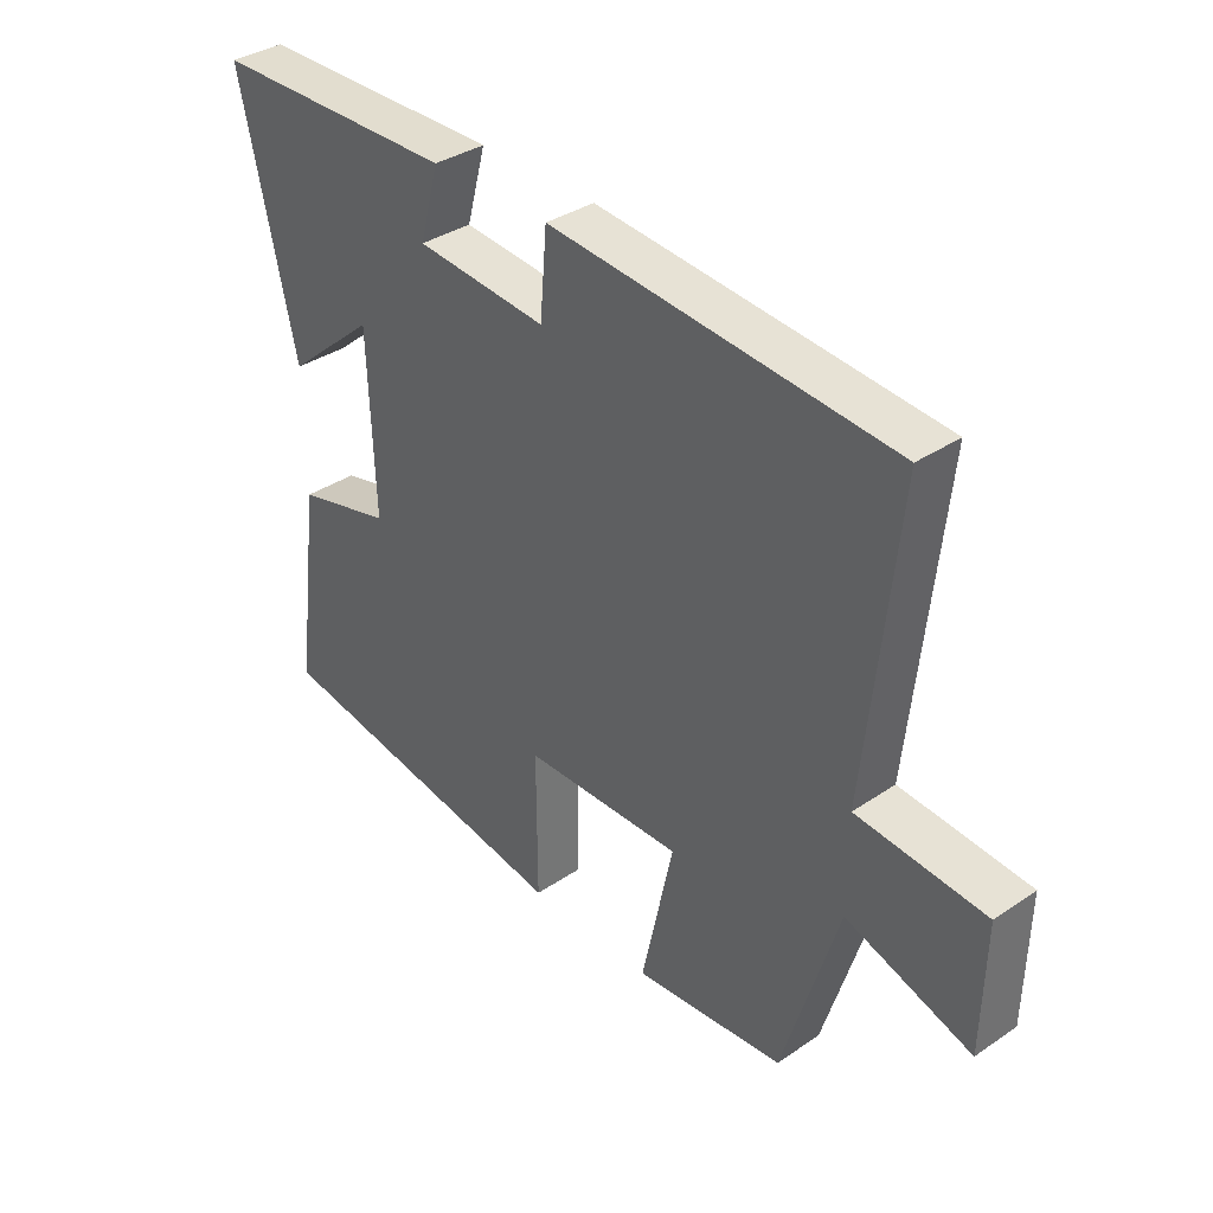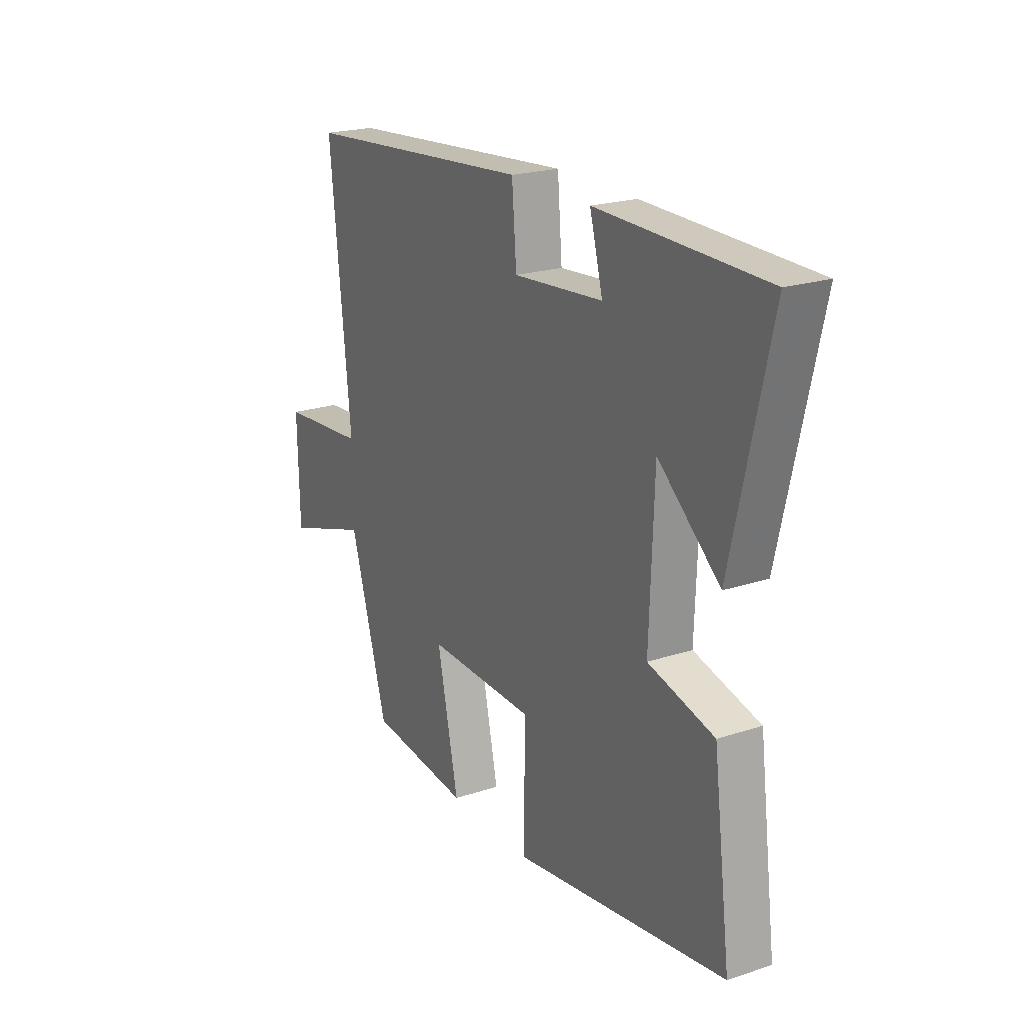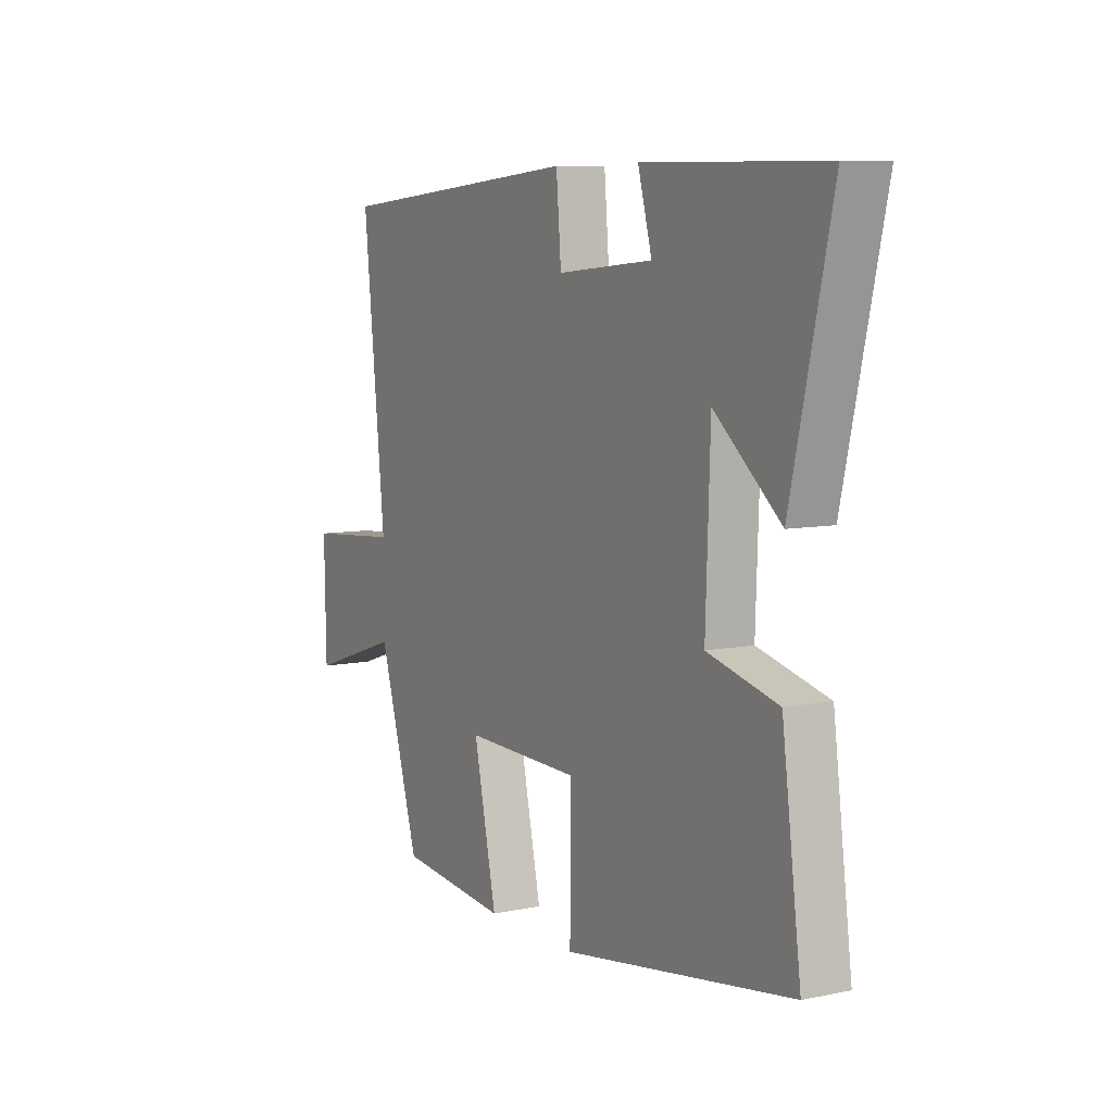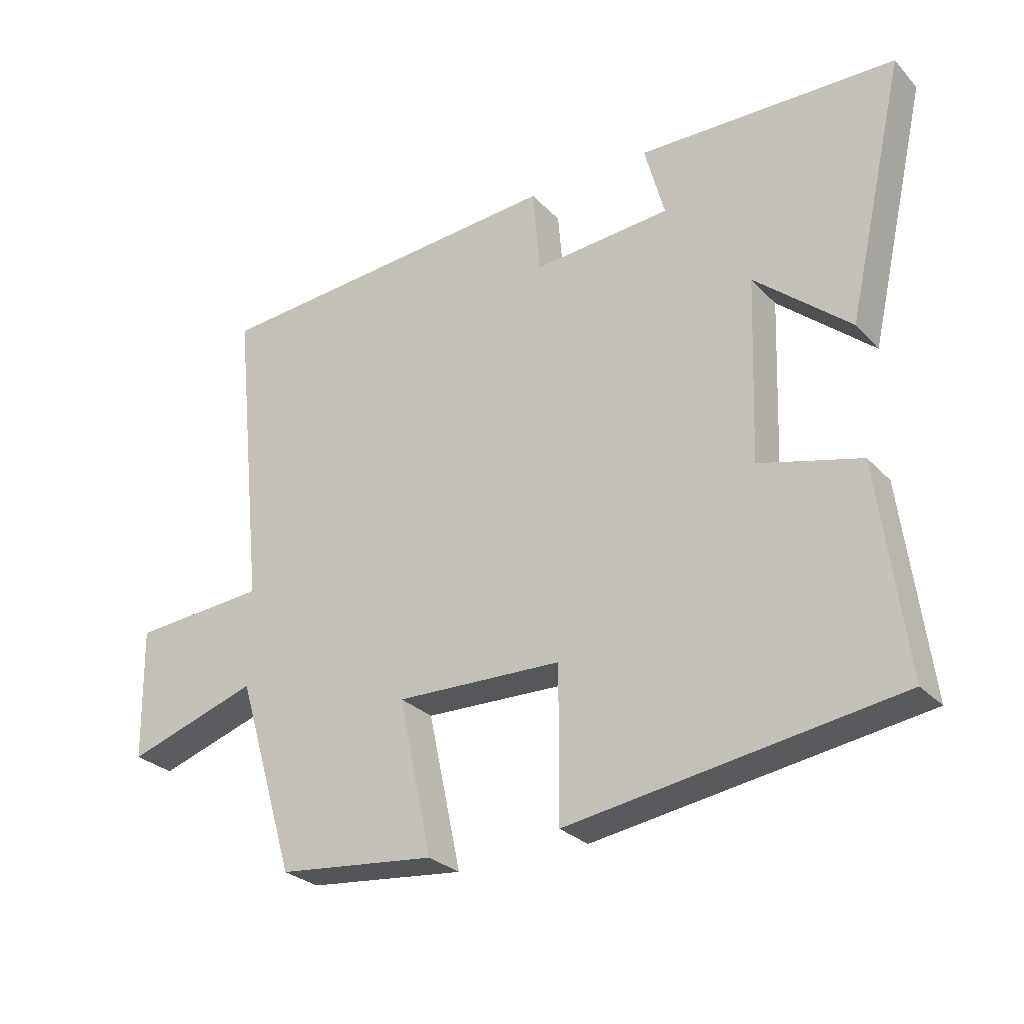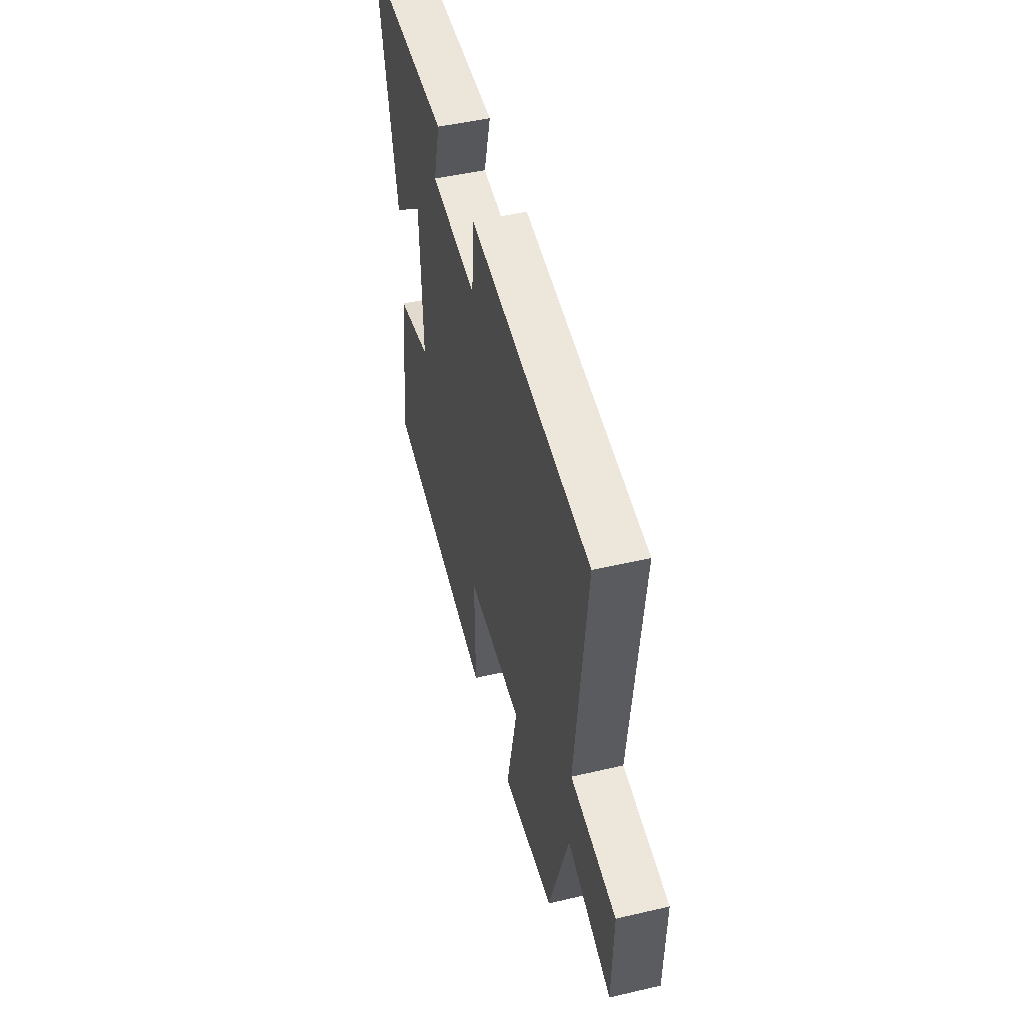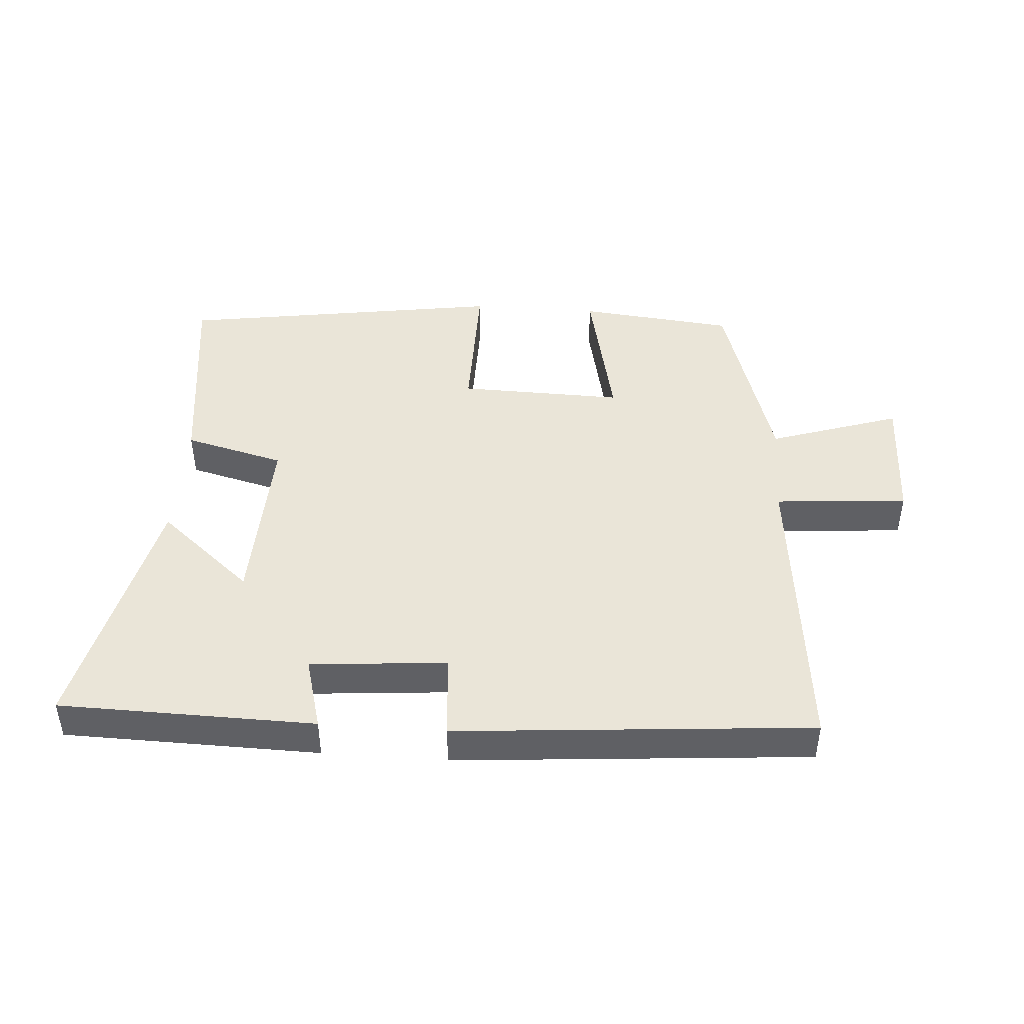
<metadata>
{"format":"obj","ext":"obj","renderer":"f3d","projection":"perspective","resolution":1024,"background":"white","views":[{"elev":35.8,"azim":48.4,"up":"+Z"},{"elev":21.6,"azim":-120.1,"up":"+Z"},{"elev":7.7,"azim":-120.0,"up":"+Z"},{"elev":-27.7,"azim":-146.6,"up":"+Z"},{"elev":48.8,"azim":75.5,"up":"+Z"},{"elev":44.8,"azim":4.1,"up":"+Y"}]}
</metadata>
<code>
v 0.41 0.07 -0.475
v 0.167 0.07 -0.5
v 0.218 0.07 -0.262
v -0.038 0.07 -0.268
v -0.037 0.07 -0.5
v -0.542 0.07 -0.422
v -0.5 0.07 -0.1
v -0.344 0.07 -0.06
v -0.354 0.07 0.222
v -0.5 0.07 0.098
v -0.59 0.07 0.493
v -0.194 0.07 0.5
v -0.225 0.07 0.386
v -0.013 0.07 0.368
v -0.002 0.07 0.5
v 0.549 0.07 0.454
v 0.5 0.07 -0.021
v 0.707 0.07 -0.038
v 0.703 0.07 -0.242
v 0.5 0.07 -0.175
v 0.41 0 -0.475
v 0.167 0 -0.5
v 0.218 0 -0.262
v -0.038 0 -0.268
v -0.037 0 -0.5
v -0.542 0 -0.422
v -0.5 0 -0.1
v -0.344 0 -0.06
v -0.354 0 0.222
v -0.5 0 0.098
v -0.59 0 0.493
v -0.194 0 0.5
v -0.225 0 0.386
v -0.013 0 0.368
v -0.002 0 0.5
v 0.549 0 0.454
v 0.5 0 -0.021
v 0.707 0 -0.038
v 0.703 0 -0.242
v 0.5 0 -0.175
f 17 18 19 20
f 1 2 3
f 20 1 3
f 17 20 3
f 17 3 4
f 16 17 4
f 15 16 4
f 14 15 4
f 13 14 4
f 11 12 13
f 10 11 13
f 9 10 13
f 13 4 5
f 9 13 5
f 8 9 5
f 5 6 7 8
f 40 39 38 37
f 23 22 21
f 23 21 40
f 23 40 37
f 24 23 37
f 24 37 36
f 24 36 35
f 24 35 34
f 24 34 33
f 33 32 31
f 33 31 30
f 33 30 29
f 25 24 33
f 25 33 29
f 25 29 28
f 28 27 26 25
f 1 21 22 2
f 2 22 23 3
f 3 23 24 4
f 4 24 25 5
f 5 25 26 6
f 6 26 27 7
f 7 27 28 8
f 8 28 29 9
f 9 29 30 10
f 10 30 31 11
f 11 31 32 12
f 12 32 33 13
f 13 33 34 14
f 14 34 35 15
f 15 35 36 16
f 16 36 37 17
f 17 37 38 18
f 18 38 39 19
f 19 39 40 20
f 20 40 21 1

</code>
